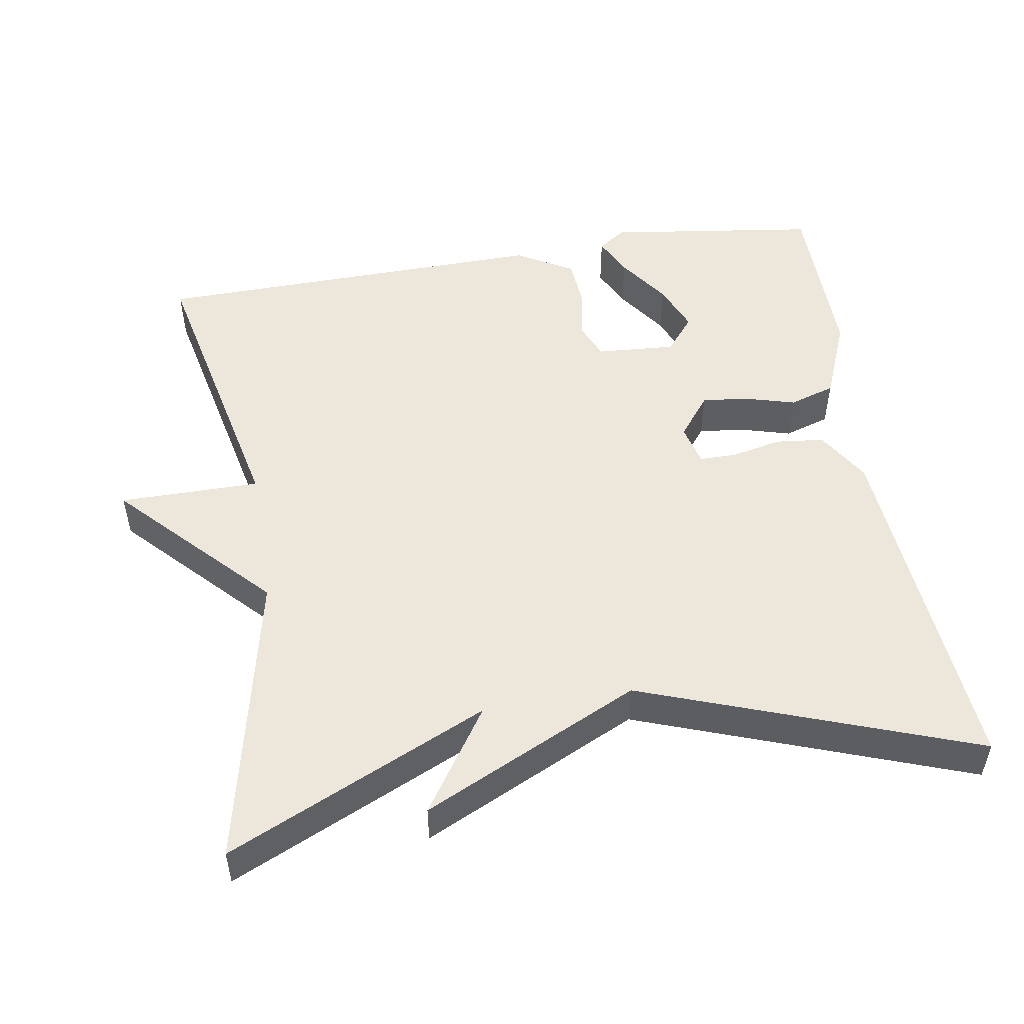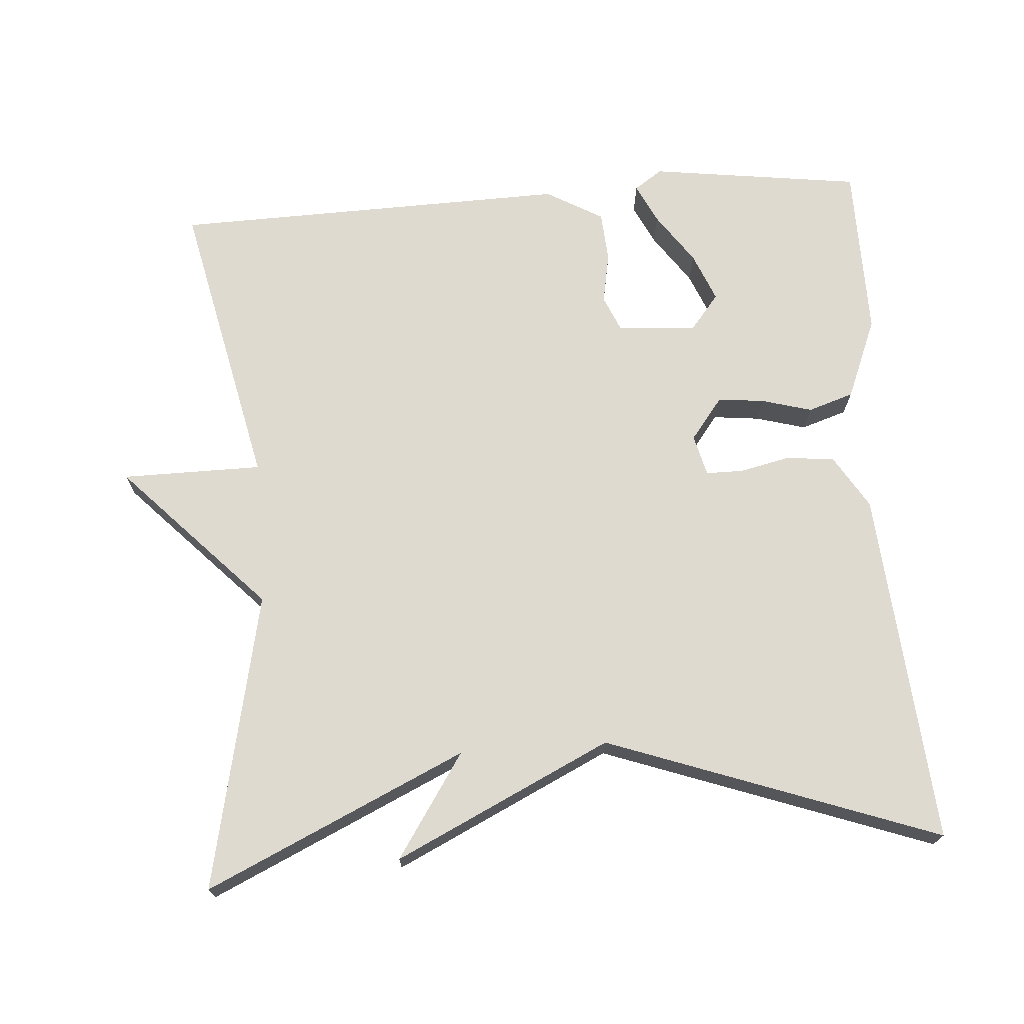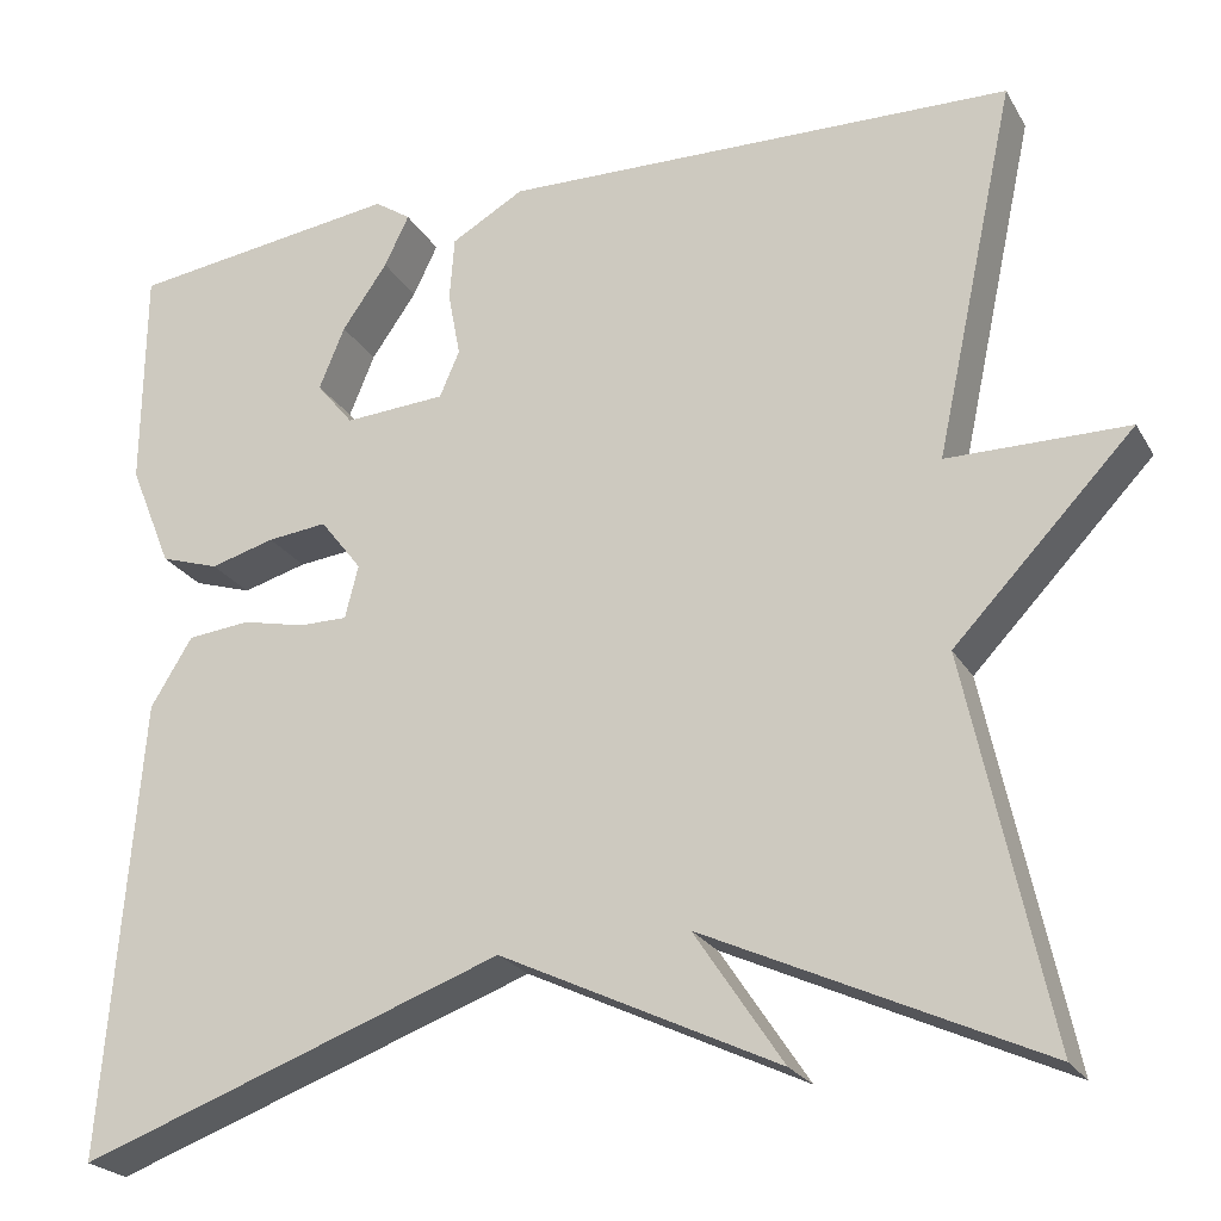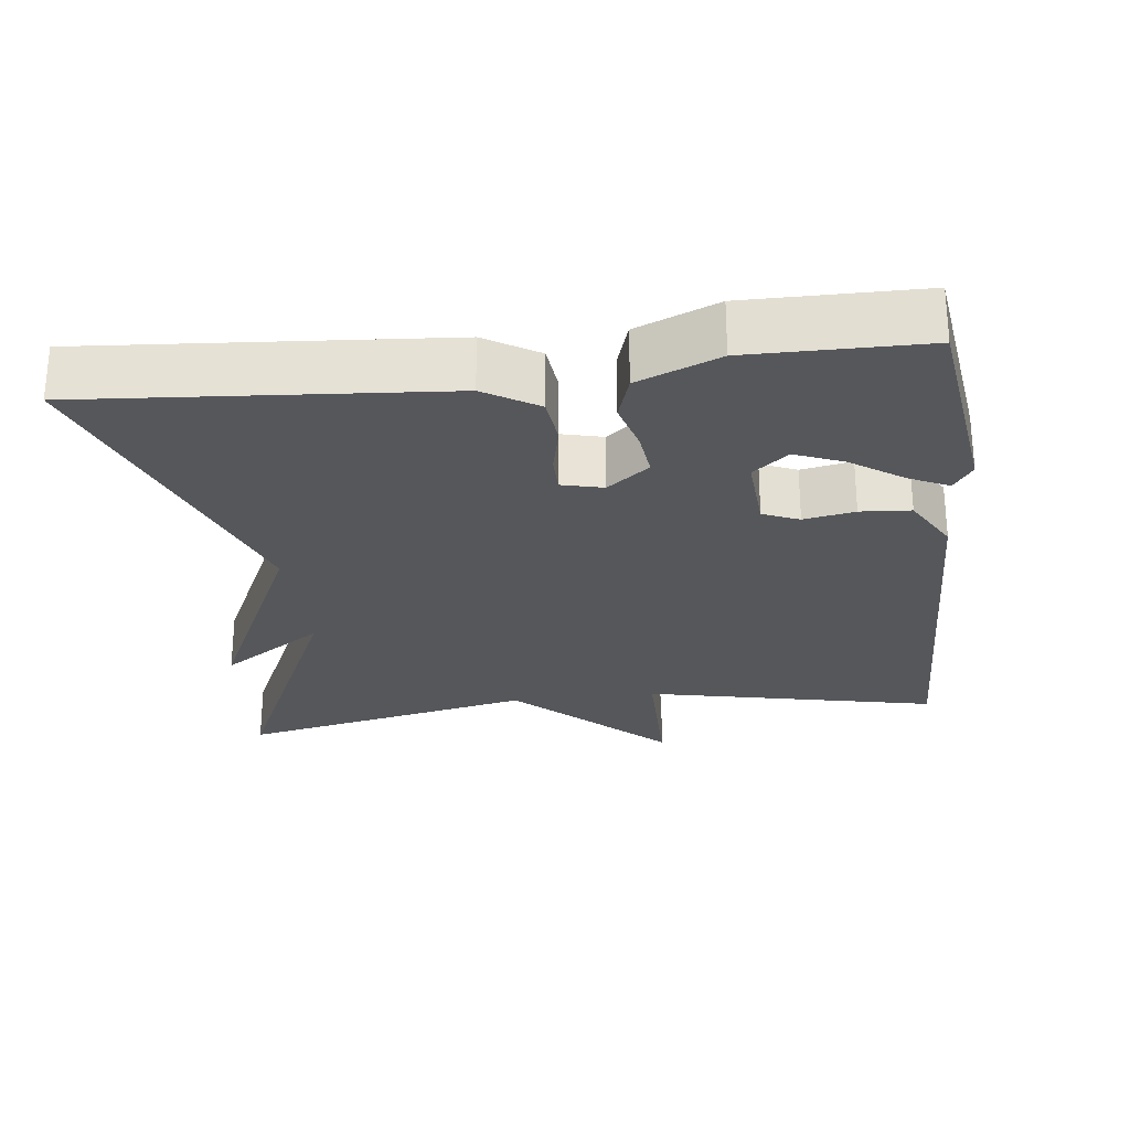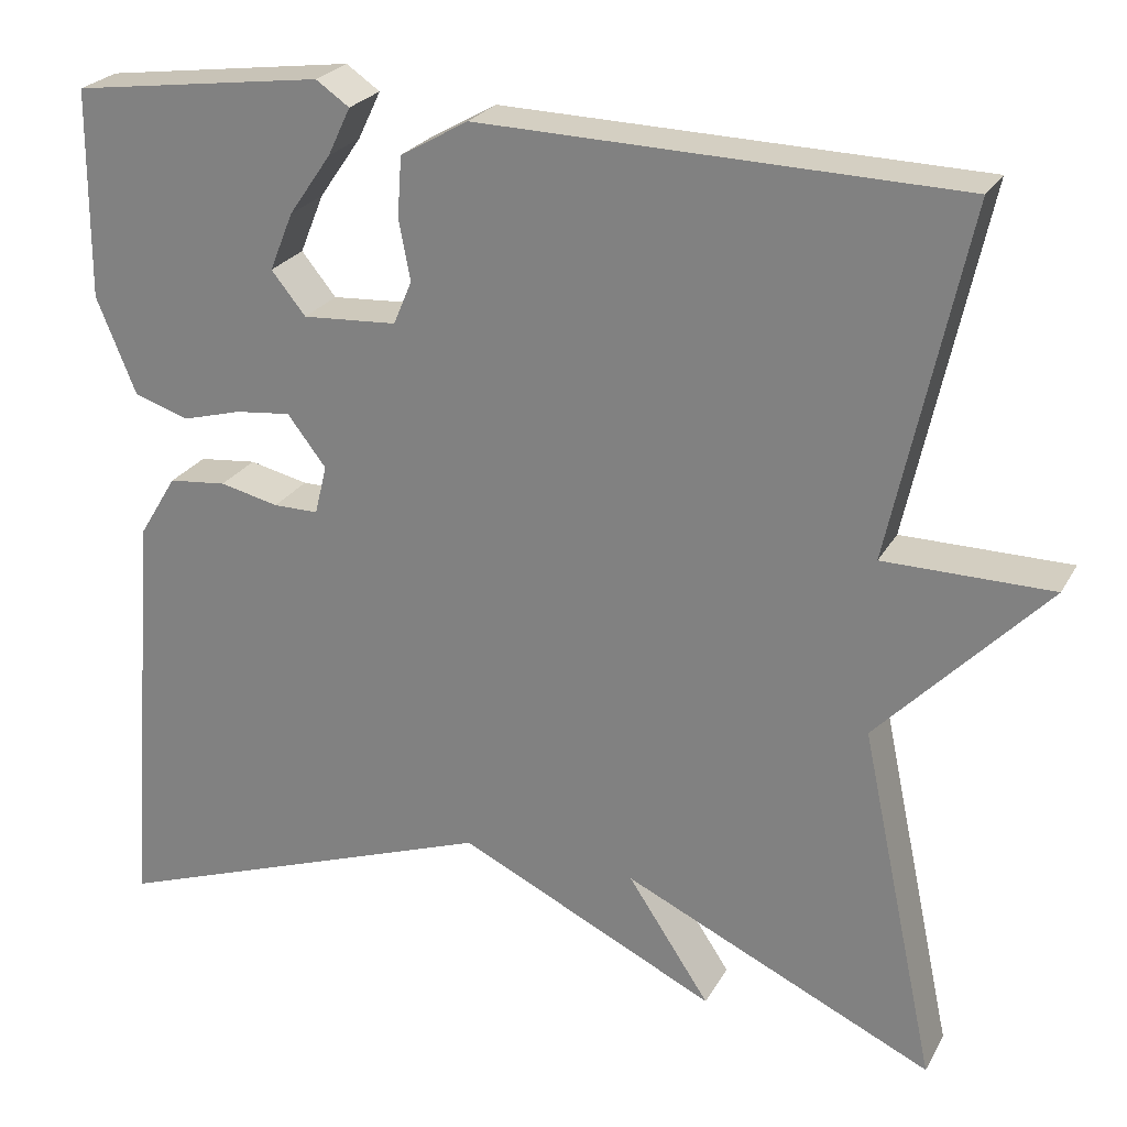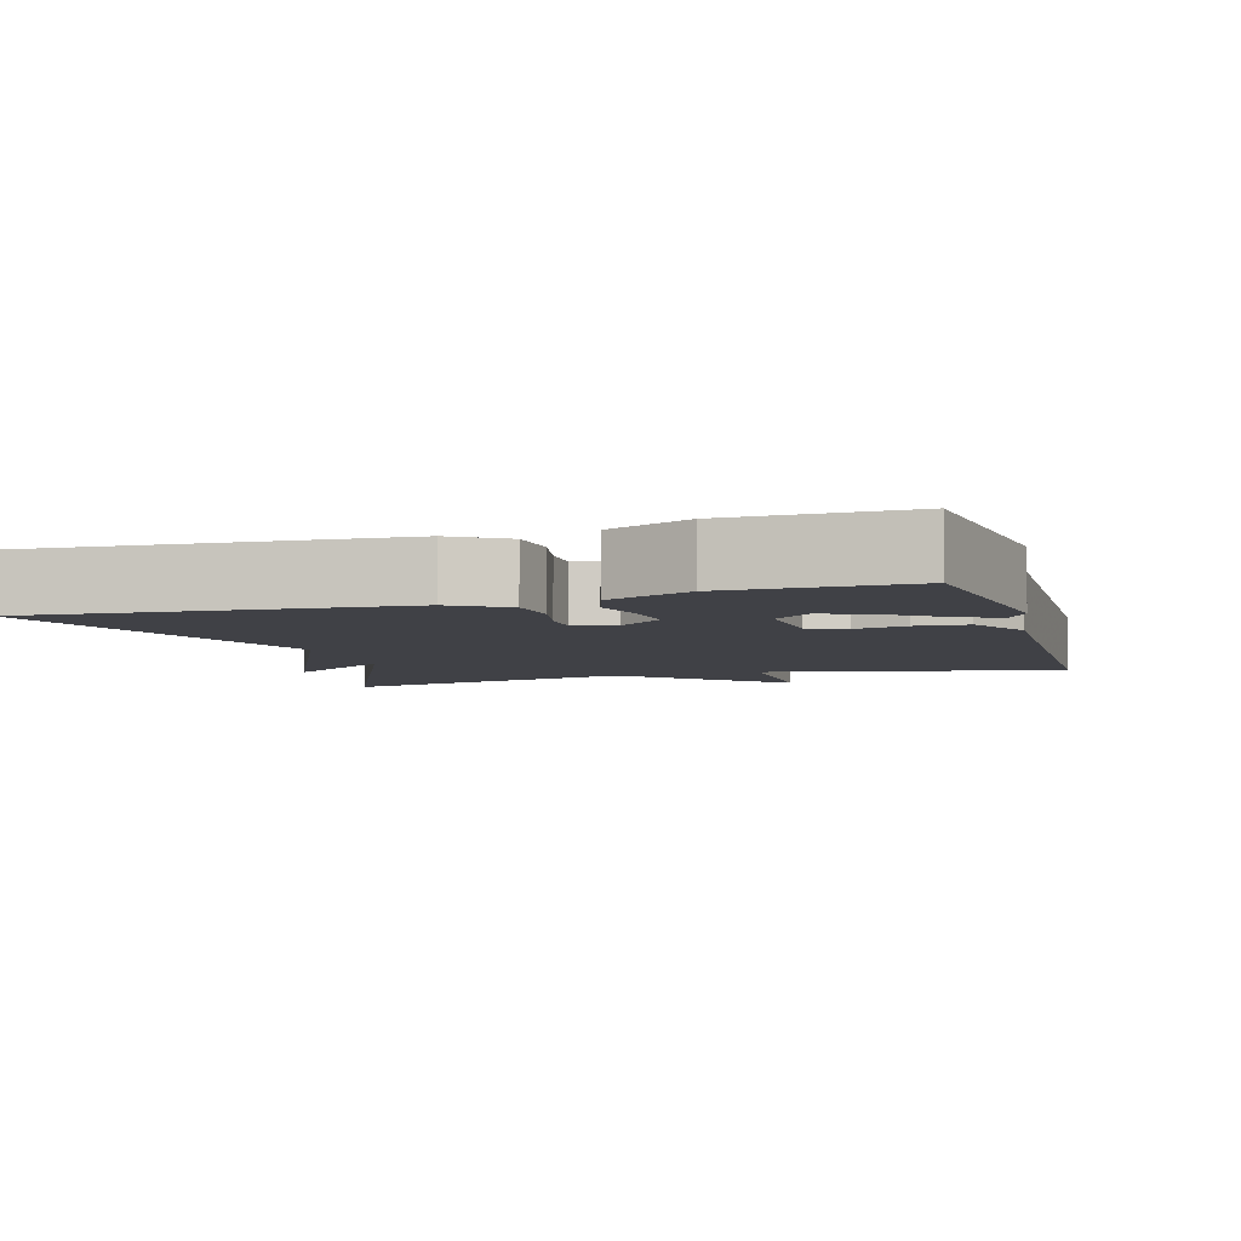
<metadata>
{"format":"obj","ext":"obj","renderer":"f3d","projection":"perspective","resolution":1024,"background":"white","views":[{"elev":50.7,"azim":170.8,"up":"+Y"},{"elev":71.0,"azim":175.8,"up":"+Y"},{"elev":-23.4,"azim":23.2,"up":"+Z"},{"elev":-26.4,"azim":-83.1,"up":"+Y"},{"elev":24.7,"azim":23.0,"up":"+Z"},{"elev":-6.0,"azim":-73.2,"up":"+Y"}]}
</metadata>
<code>
v -0.5 0.07 -0.5
v -0.462 0.07 -0.018
v -0.418 0.07 0.054
v -0.352 0.07 0.061
v -0.285 0.07 0.046
v -0.234 0.07 0.046
v -0.22 0.07 0.102
v -0.264 0.07 0.159
v -0.327 0.07 0.152
v -0.395 0.07 0.133
v -0.457 0.07 0.153
v -0.502 0.07 0.263
v -0.5 0.07 0.5
v -0.213 0.07 0.539
v -0.175 0.07 0.513
v -0.201 0.07 0.459
v -0.249 0.07 0.39
v -0.276 0.07 0.324
v -0.237 0.07 0.276
v -0.13 0.07 0.283
v -0.109 0.07 0.332
v -0.122 0.07 0.401
v -0.117 0.07 0.469
v -0.04 0.07 0.513
v 0.5 0.07 0.5
v 0.414 0.07 0.103
v 0.604 0.07 0.102
v 0.414 0.07 -0.097
v 0.5 0.07 -0.5
v 0.148 0.07 -0.338
v 0.241 0.07 -0.478
v -0.052 0.07 -0.338
v -0.5 0 -0.5
v -0.462 0 -0.018
v -0.418 0 0.054
v -0.352 0 0.061
v -0.285 0 0.046
v -0.234 0 0.046
v -0.22 0 0.102
v -0.264 0 0.159
v -0.327 0 0.152
v -0.395 0 0.133
v -0.457 0 0.153
v -0.502 0 0.263
v -0.5 0 0.5
v -0.213 0 0.539
v -0.175 0 0.513
v -0.201 0 0.459
v -0.249 0 0.39
v -0.276 0 0.324
v -0.237 0 0.276
v -0.13 0 0.283
v -0.109 0 0.332
v -0.122 0 0.401
v -0.117 0 0.469
v -0.04 0 0.513
v 0.5 0 0.5
v 0.414 0 0.103
v 0.604 0 0.102
v 0.414 0 -0.097
v 0.5 0 -0.5
v 0.148 0 -0.338
v 0.241 0 -0.478
v -0.052 0 -0.338
f 30 31 32
f 28 29 30
f 28 30 32
f 27 28 32
f 26 27 32
f 24 25 26
f 23 24 26
f 22 23 26
f 21 22 26
f 20 21 26 32
f 19 20 32
f 18 19 32
f 15 16 17
f 14 15 17
f 13 14 17
f 12 13 17
f 11 12 17
f 11 17 18
f 9 10 11 18
f 8 9 18
f 7 8 18
f 3 4 5
f 2 3 5
f 1 2 5
f 32 1 5
f 32 5 6
f 7 18 32
f 6 7 32
f 64 63 62
f 62 61 60
f 64 62 60
f 64 60 59
f 64 59 58
f 58 57 56
f 58 56 55
f 58 55 54
f 58 54 53
f 64 58 53 52
f 64 52 51
f 64 51 50
f 49 48 47
f 49 47 46
f 49 46 45
f 49 45 44
f 49 44 43
f 50 49 43
f 50 43 42 41
f 50 41 40
f 50 40 39
f 37 36 35
f 37 35 34
f 37 34 33
f 37 33 64
f 38 37 64
f 64 50 39
f 64 39 38
f 1 33 34 2
f 2 34 35 3
f 3 35 36 4
f 4 36 37 5
f 5 37 38 6
f 6 38 39 7
f 7 39 40 8
f 8 40 41 9
f 9 41 42 10
f 10 42 43 11
f 11 43 44 12
f 12 44 45 13
f 13 45 46 14
f 14 46 47 15
f 15 47 48 16
f 16 48 49 17
f 17 49 50 18
f 18 50 51 19
f 19 51 52 20
f 20 52 53 21
f 21 53 54 22
f 22 54 55 23
f 23 55 56 24
f 24 56 57 25
f 25 57 58 26
f 26 58 59 27
f 27 59 60 28
f 28 60 61 29
f 29 61 62 30
f 30 62 63 31
f 31 63 64 32
f 32 64 33 1

</code>
